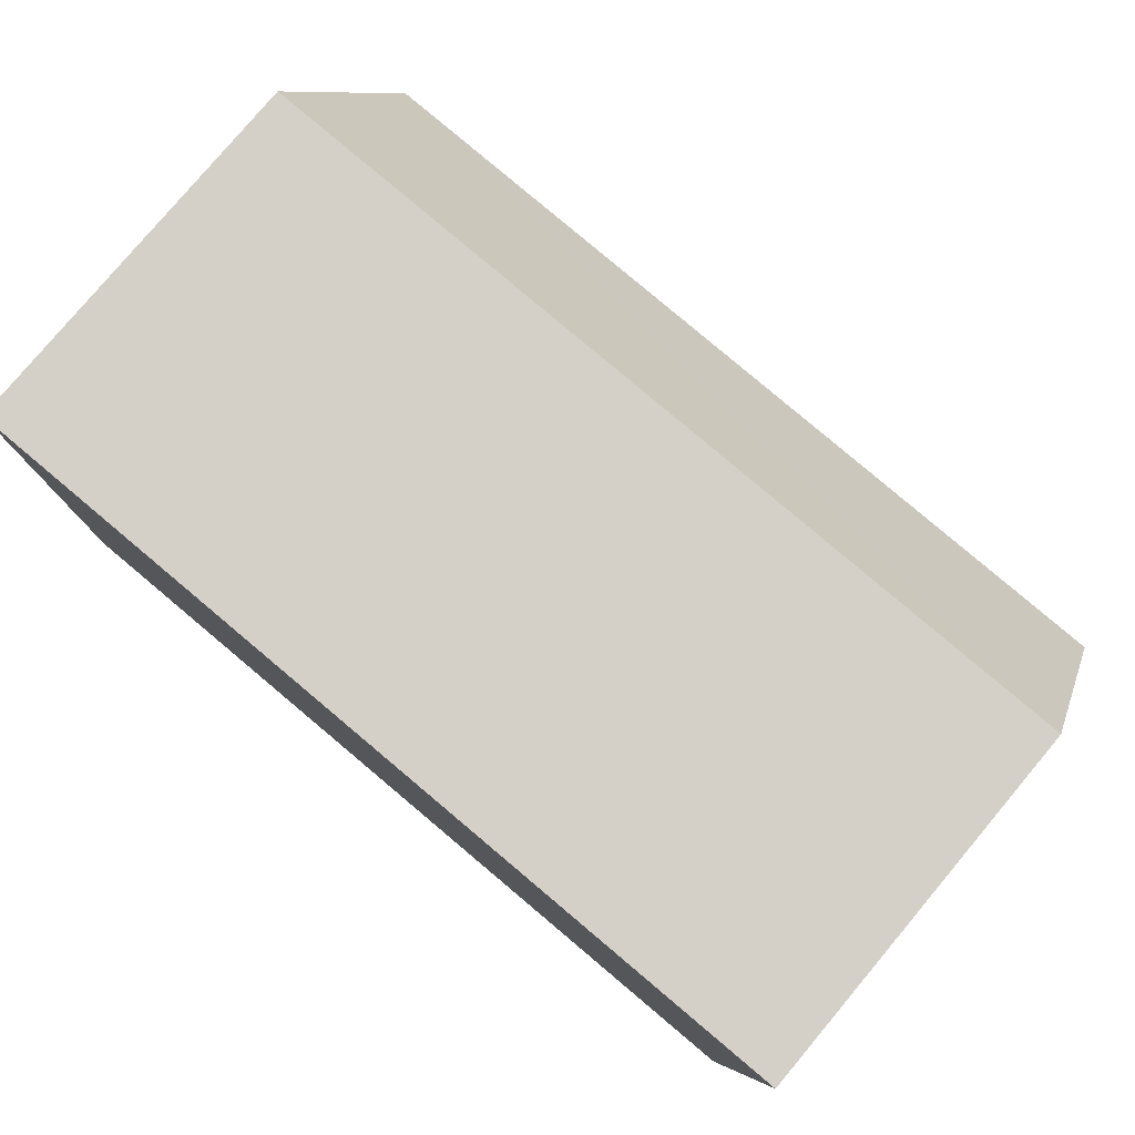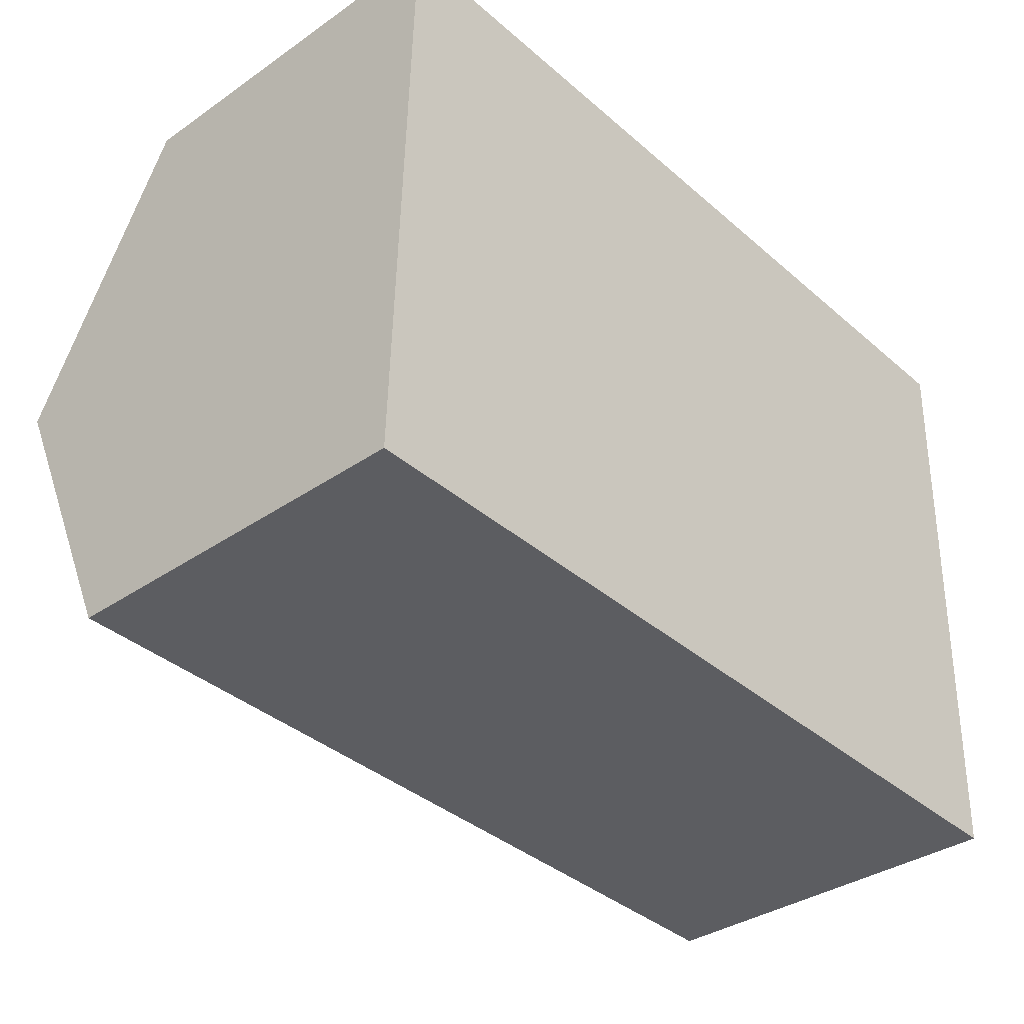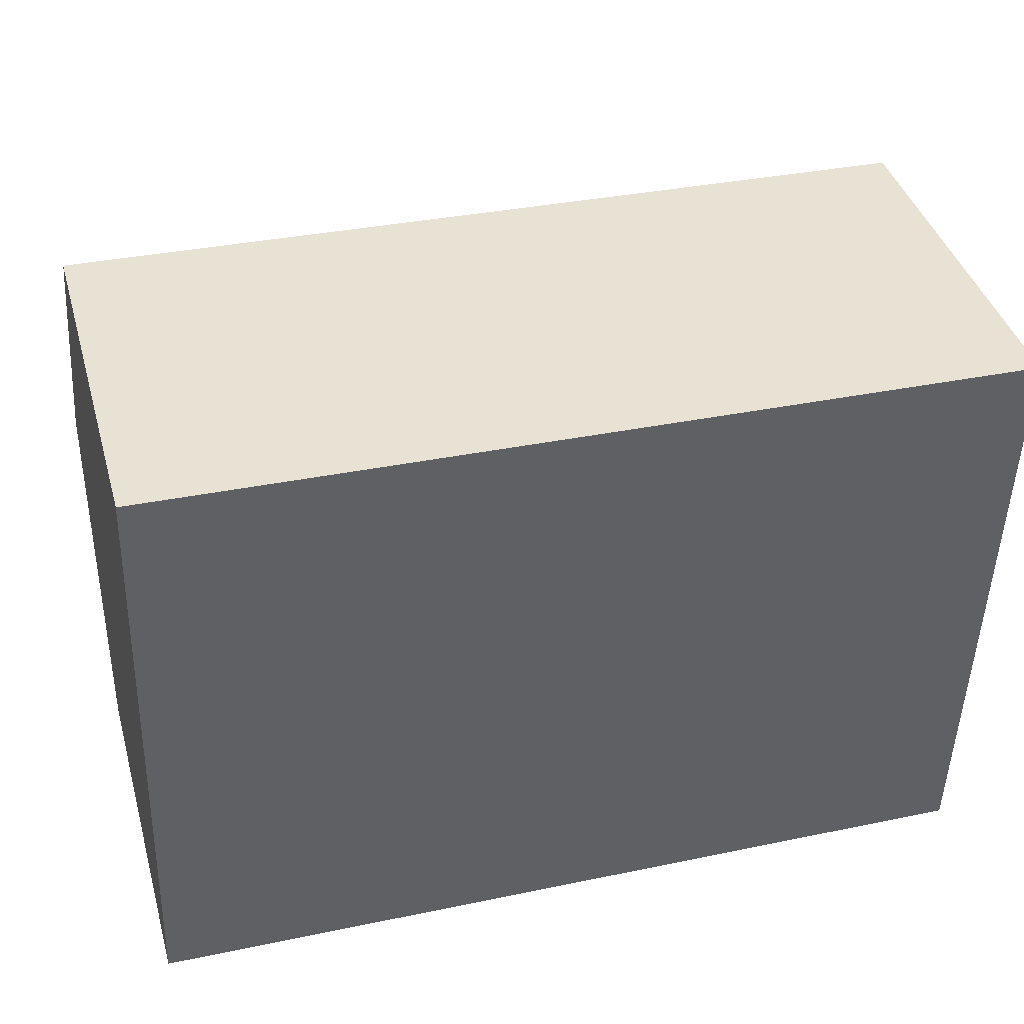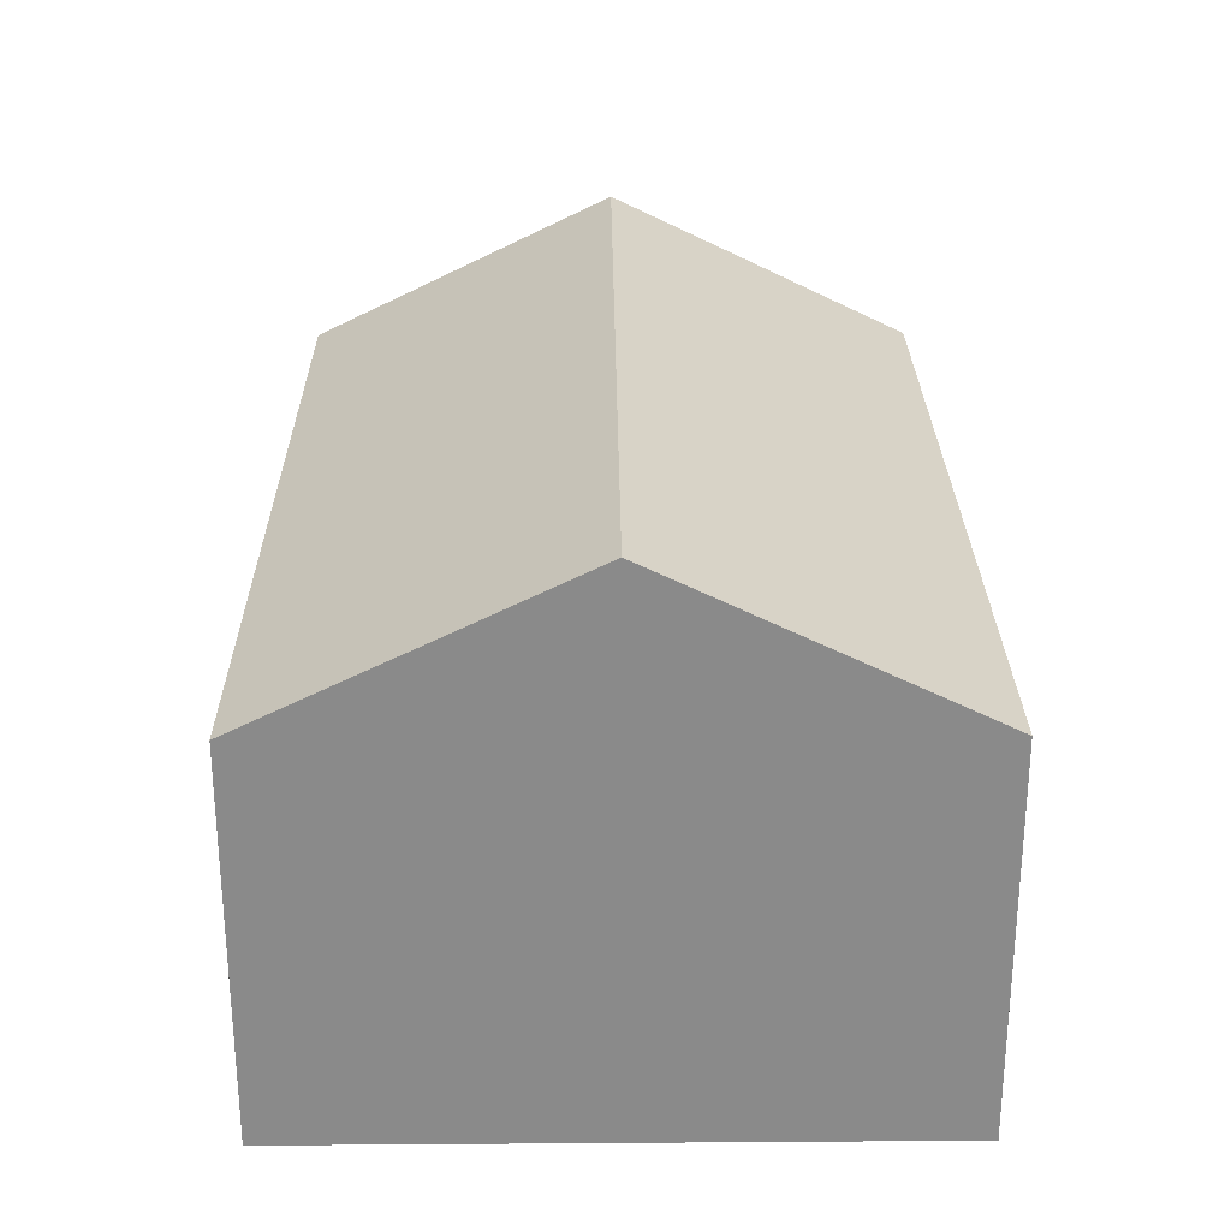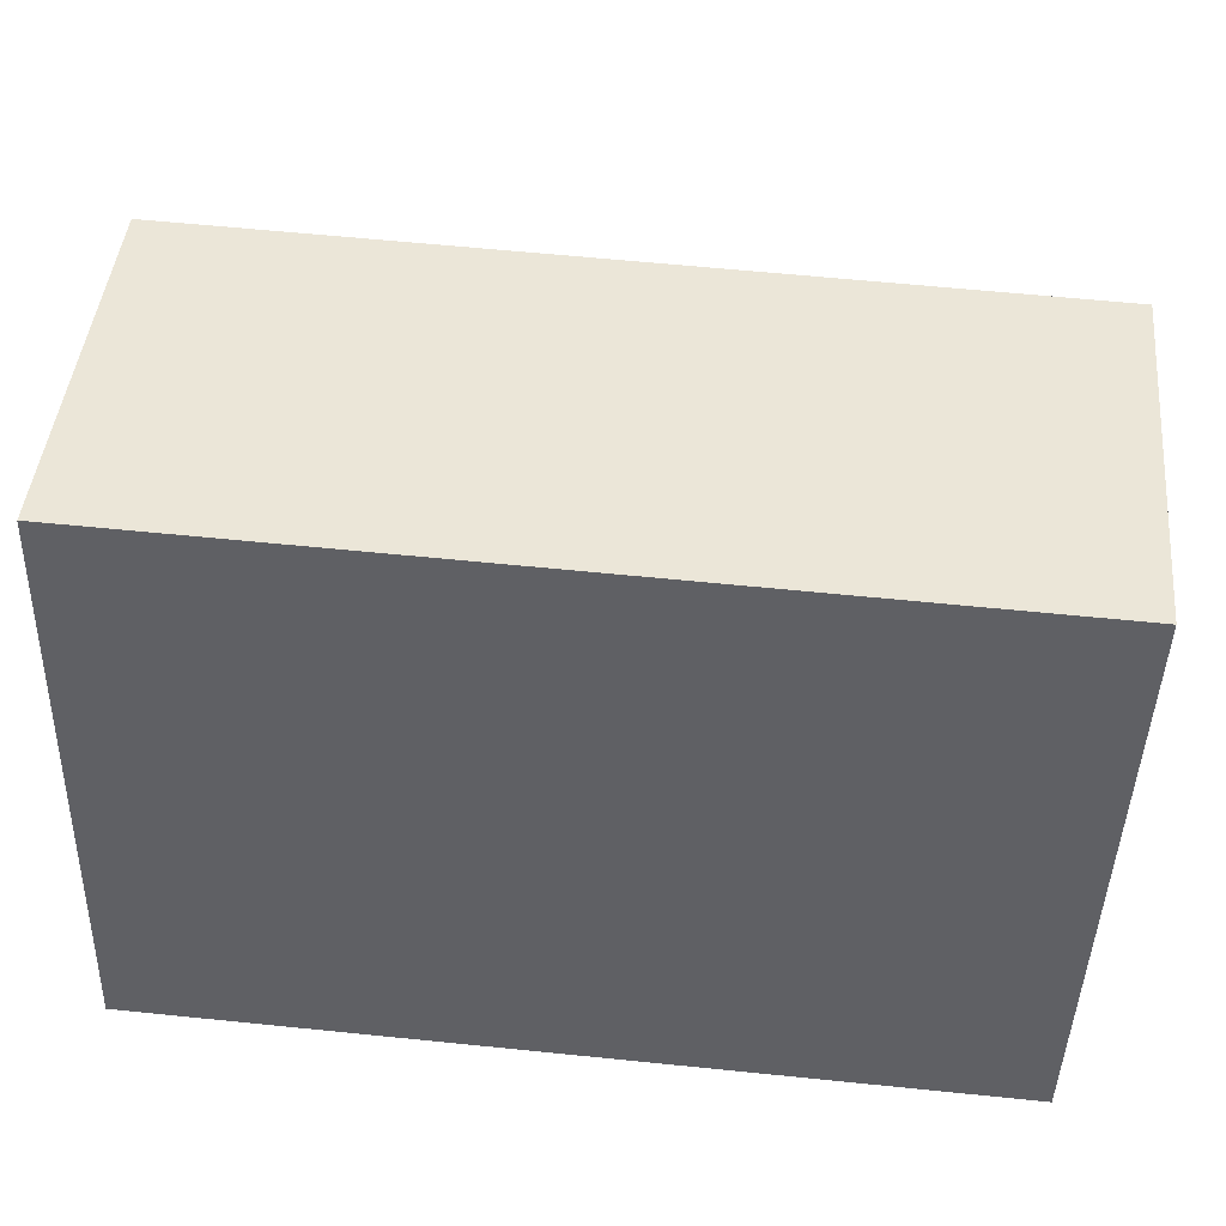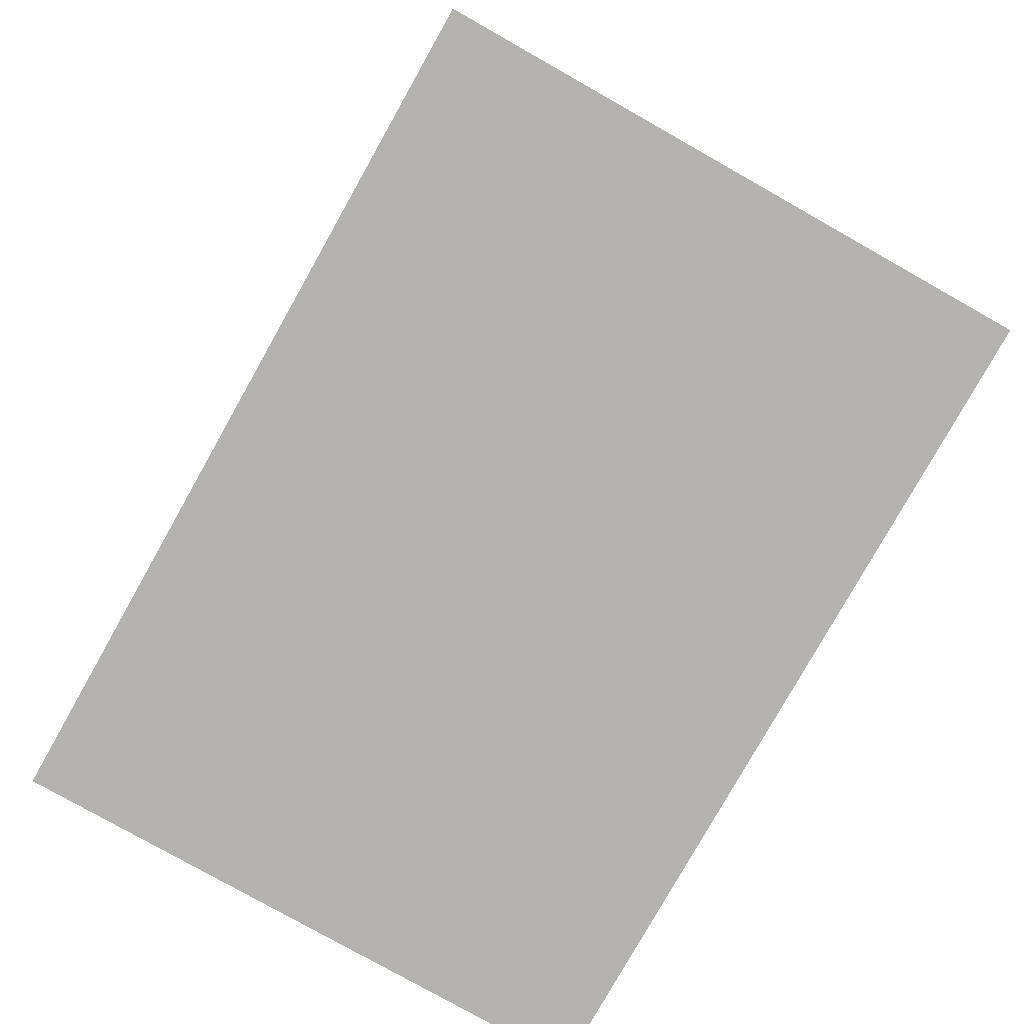
<metadata>
{"format":"obj","ext":"obj","renderer":"f3d","projection":"perspective","resolution":1024,"background":"white","views":[{"elev":79.4,"azim":40.0,"up":"+Z"},{"elev":-35.4,"azim":-47.6,"up":"+Z"},{"elev":40.6,"azim":-15.6,"up":"+Z"},{"elev":26.6,"azim":-88.9,"up":"+Y"},{"elev":45.1,"azim":5.6,"up":"+Z"},{"elev":-79.7,"azim":-117.7,"up":"+Y"}]}
</metadata>
<code>
v  4.706 2.012 3.137
v  0.049 2.808 1.637
v  0.098 2.012 3.275
v  4.658 2.808 1.5
v  4.609 2.012 -0.137
v  0 2.012 1.232e-16
v  4.609 8.389e-18 -0.137
v  0 0 0
v  0.049 -1.002e-16 1.637
v  0.098 -2.005e-16 3.275
v  4.706 -1.921e-16 3.137
v  4.658 -9.185e-17 1.5
g defaultobject
f 1 2 3
f 2 1 4
f 5 2 4
f 2 5 6
f 7 6 5
f 6 7 8
f 8 2 6
f 2 8 3
f 3 8 9
f 3 9 10
f 10 1 3
f 1 10 11
f 4 7 5
f 7 4 1
f 7 1 12
f 12 1 11
f 9 11 10
f 11 9 8
f 11 8 7
f 11 7 12

</code>
